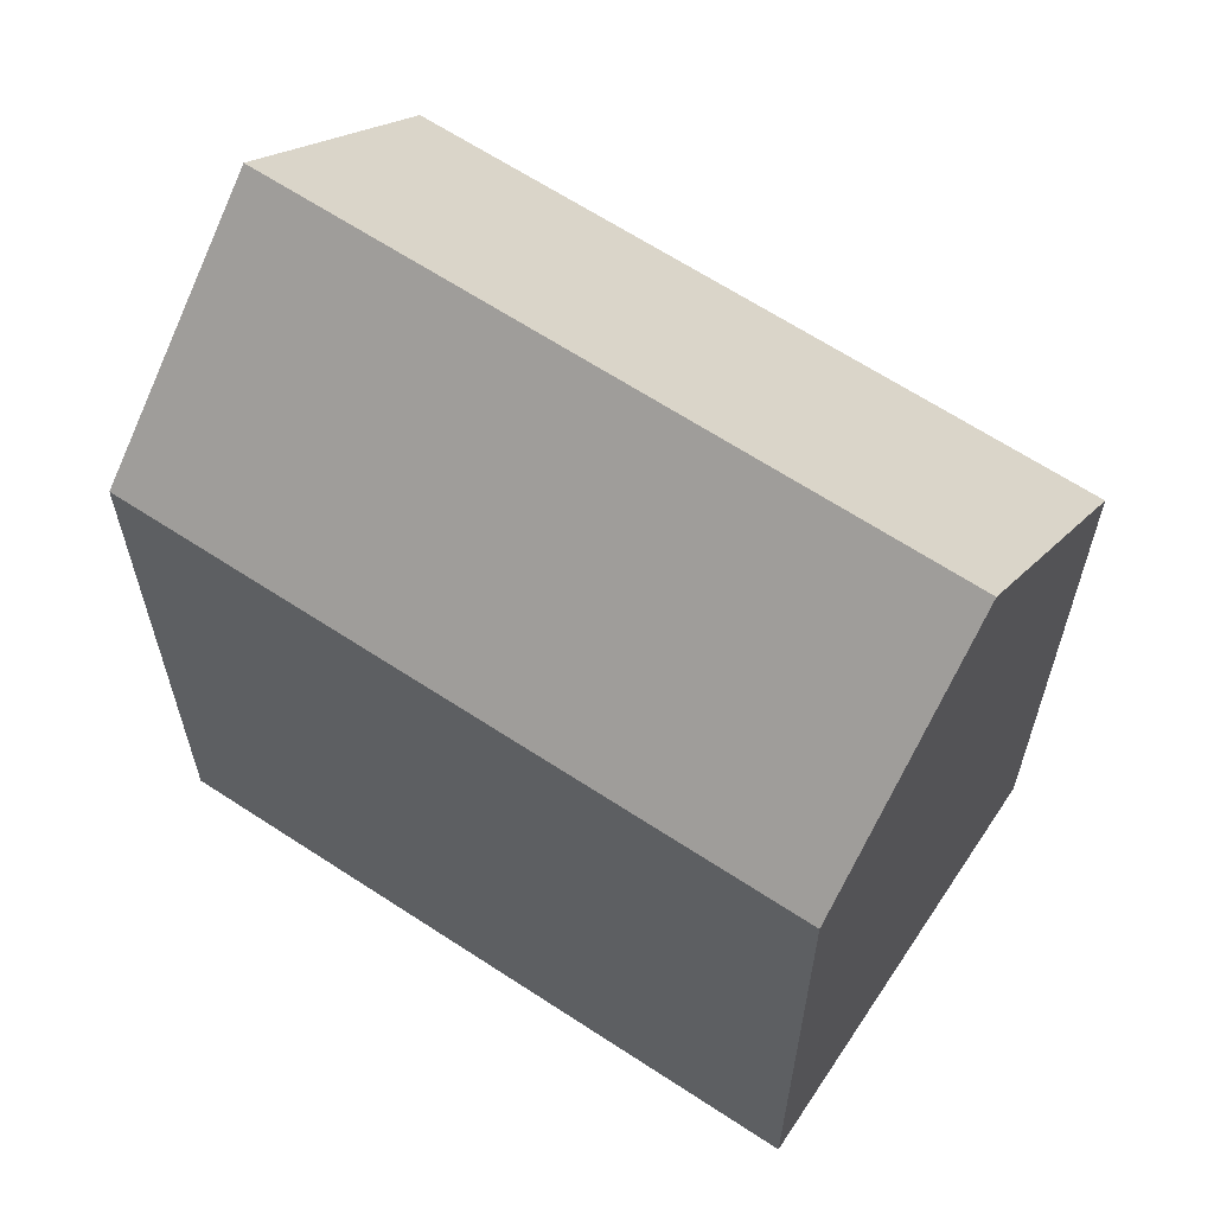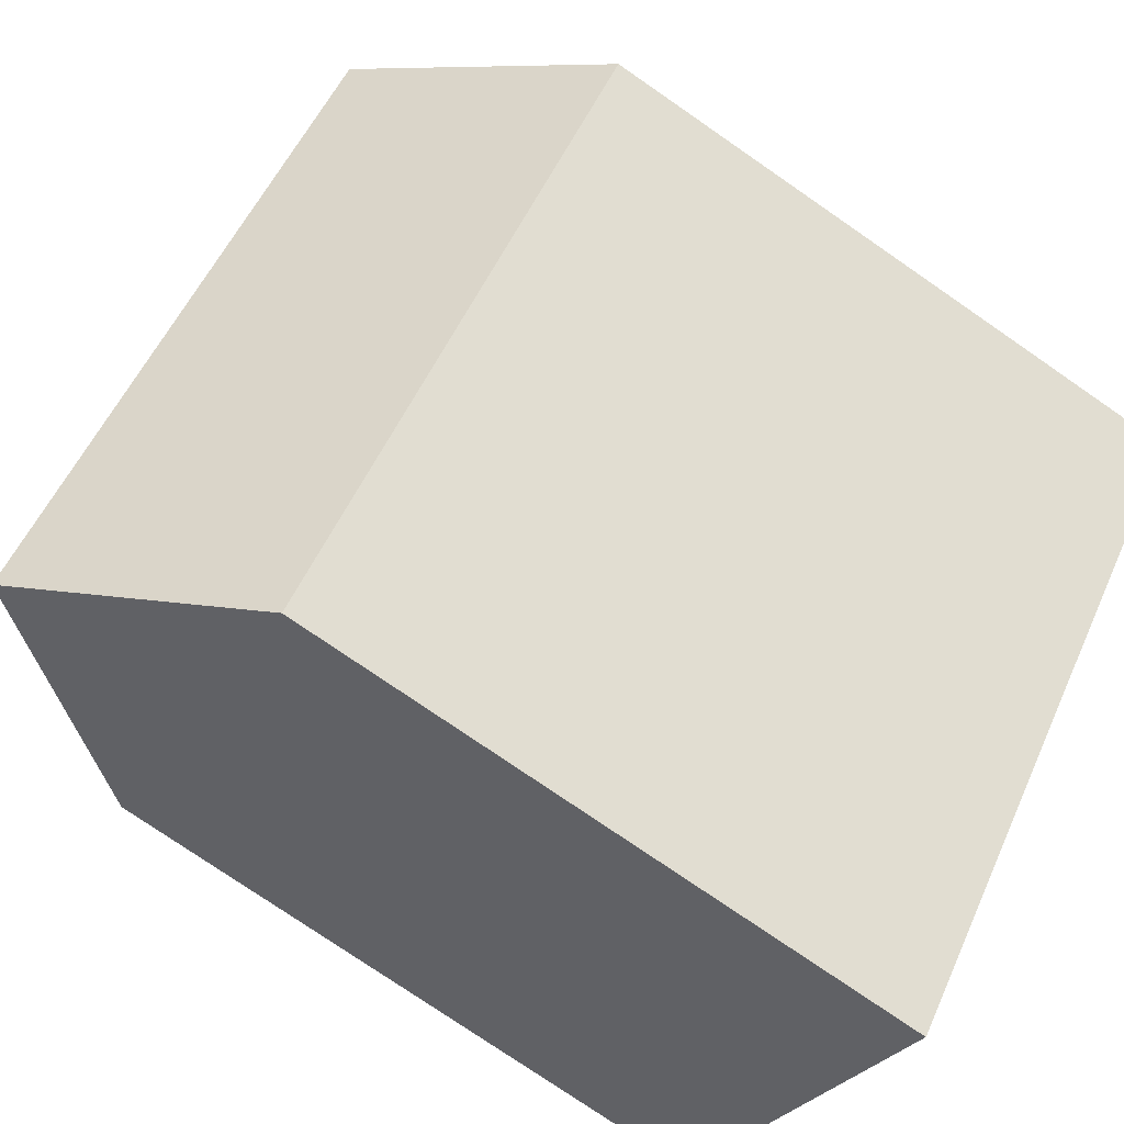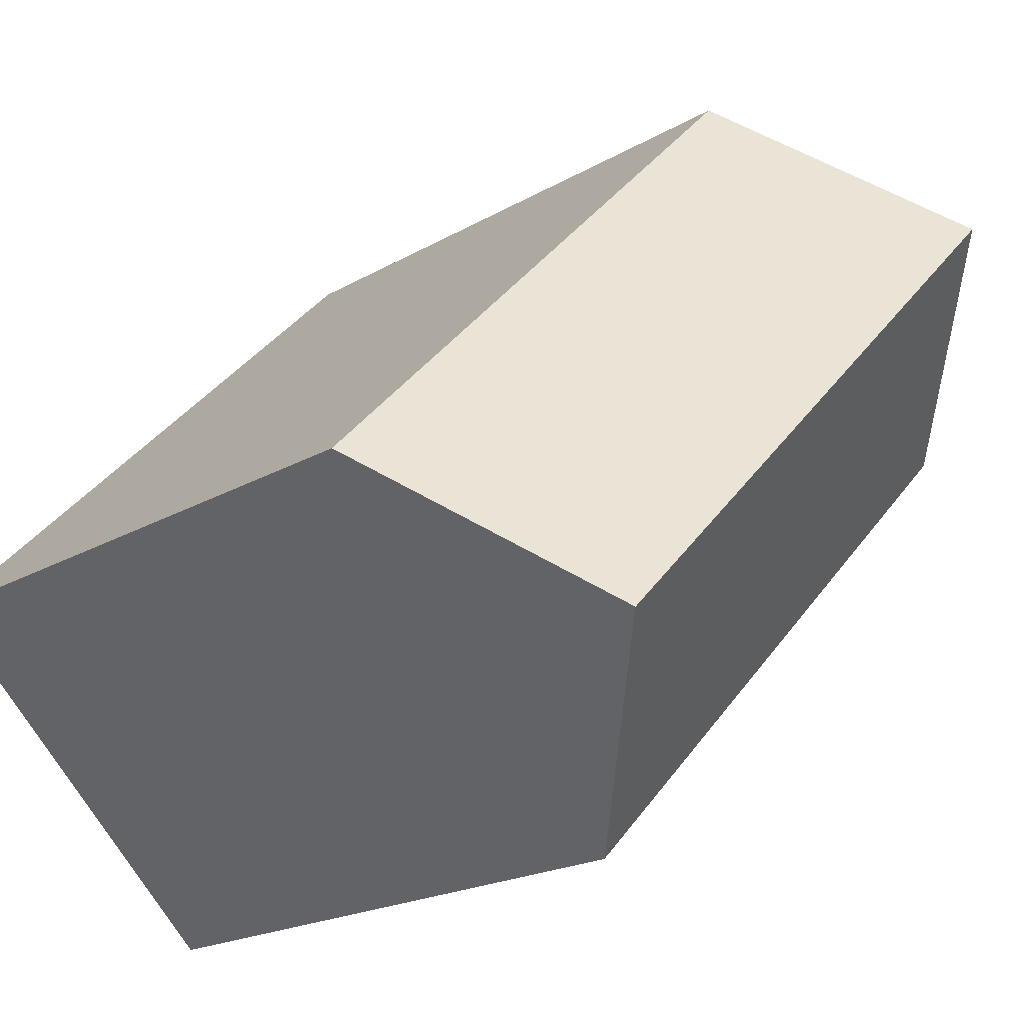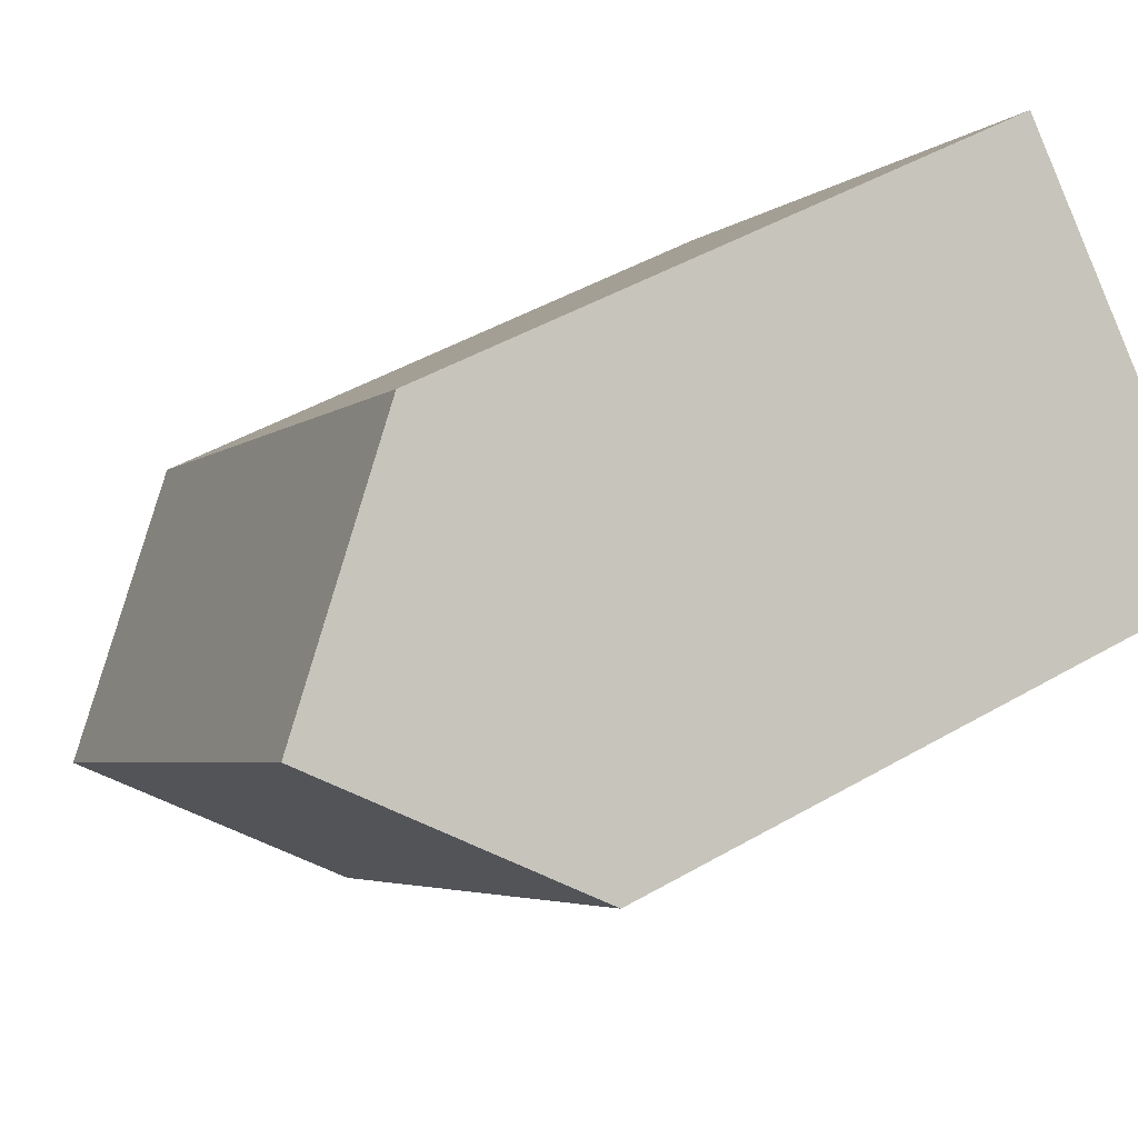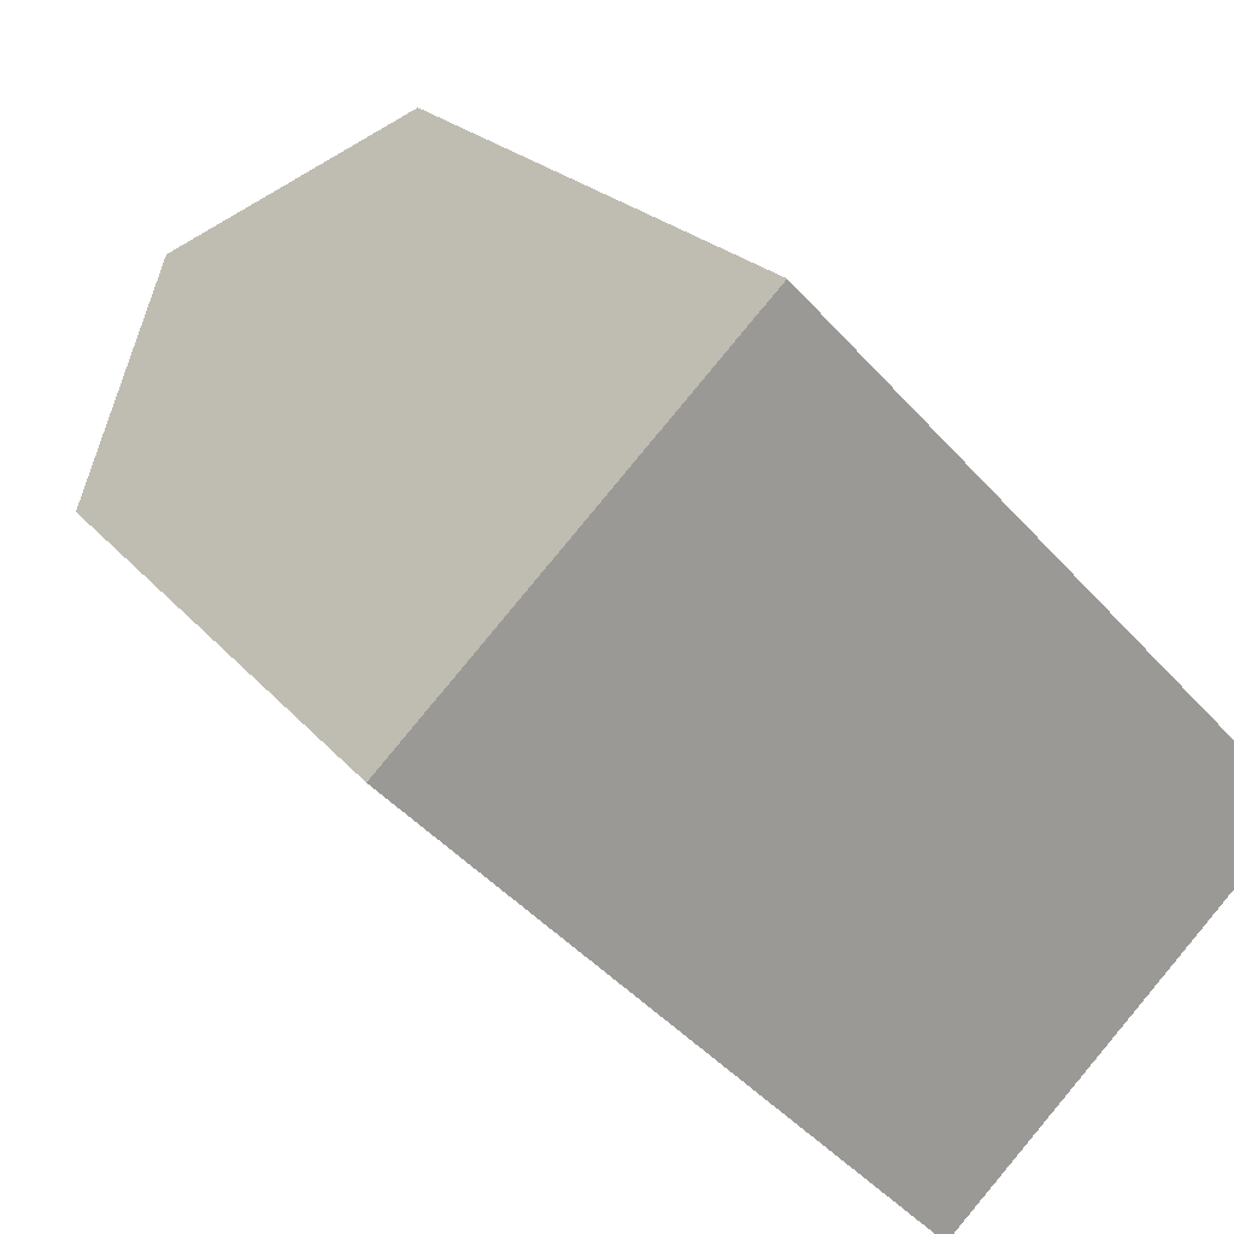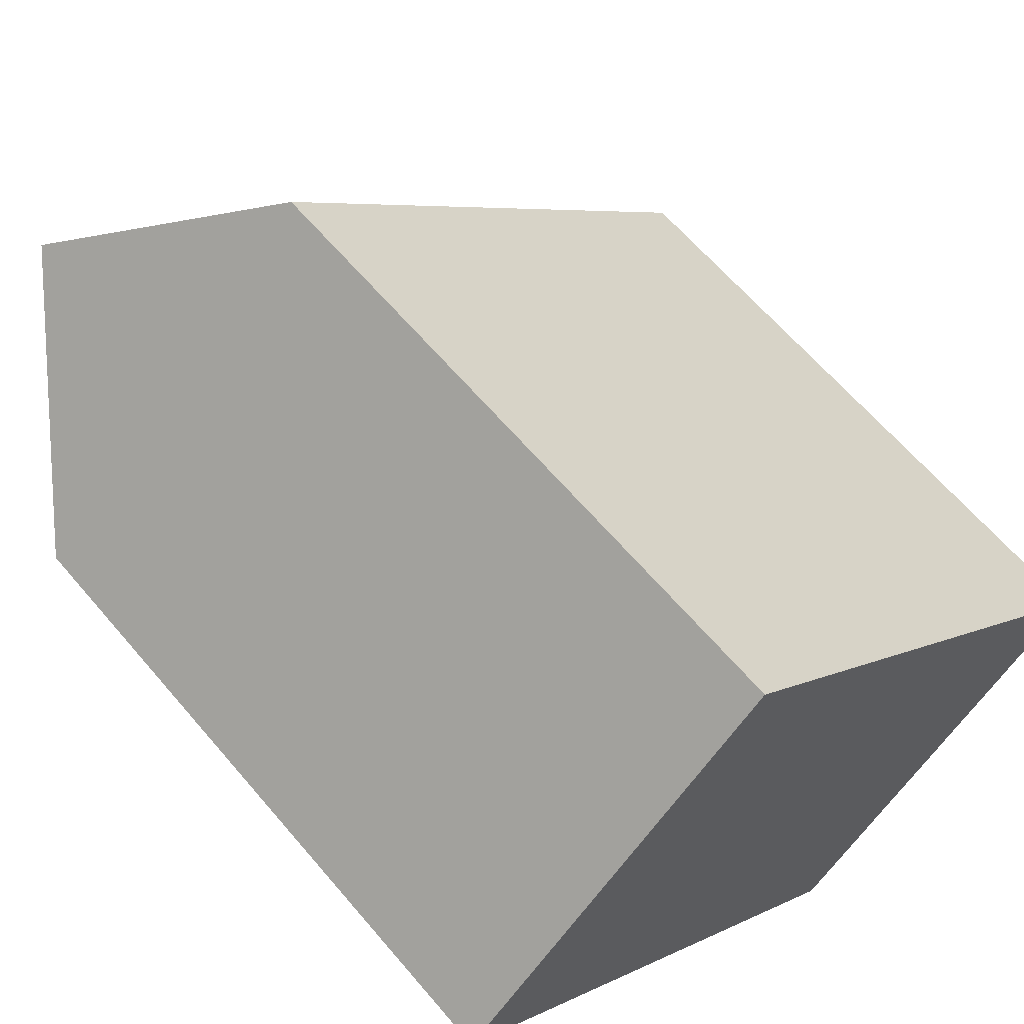
<metadata>
{"format":"obj","ext":"obj","renderer":"f3d","projection":"perspective","resolution":1024,"background":"white","views":[{"elev":64.6,"azim":-100.8,"up":"+Y"},{"elev":-76.6,"azim":-124.6,"up":"+Z"},{"elev":-19.2,"azim":137.9,"up":"+Z"},{"elev":47.0,"azim":-123.2,"up":"+Z"},{"elev":20.8,"azim":-26.8,"up":"+Z"},{"elev":63.2,"azim":-40.2,"up":"+Z"}]}
</metadata>
<code>
v  3.662 -2.188e-16 3.573
v  18.36 2.545e-16 -4.157
v  7.324 -4.376e-16 7.146
v  0 0 0
v  14.7 4.733e-16 -7.73
v  11.04 6.921e-16 -11.3
v  11.04 14.46 -11.3
v  3.662 19.16 3.572
v  14.7 19.16 -7.731
v  0.0003078 14.46 -0.0004585
v  7.324 14.46 7.146
v  18.36 14.46 -4.157
g defaultobject
f 1 2 3
f 2 1 4
f 2 4 5
f 5 4 6
f 7 8 9
f 8 7 10
f 9 11 12
f 11 9 8
f 11 1 3
f 1 11 4
f 4 11 10
f 10 11 8
f 7 5 6
f 5 7 2
f 2 7 12
f 12 7 9
f 10 6 4
f 6 10 7
f 2 11 3
f 11 2 12

</code>
